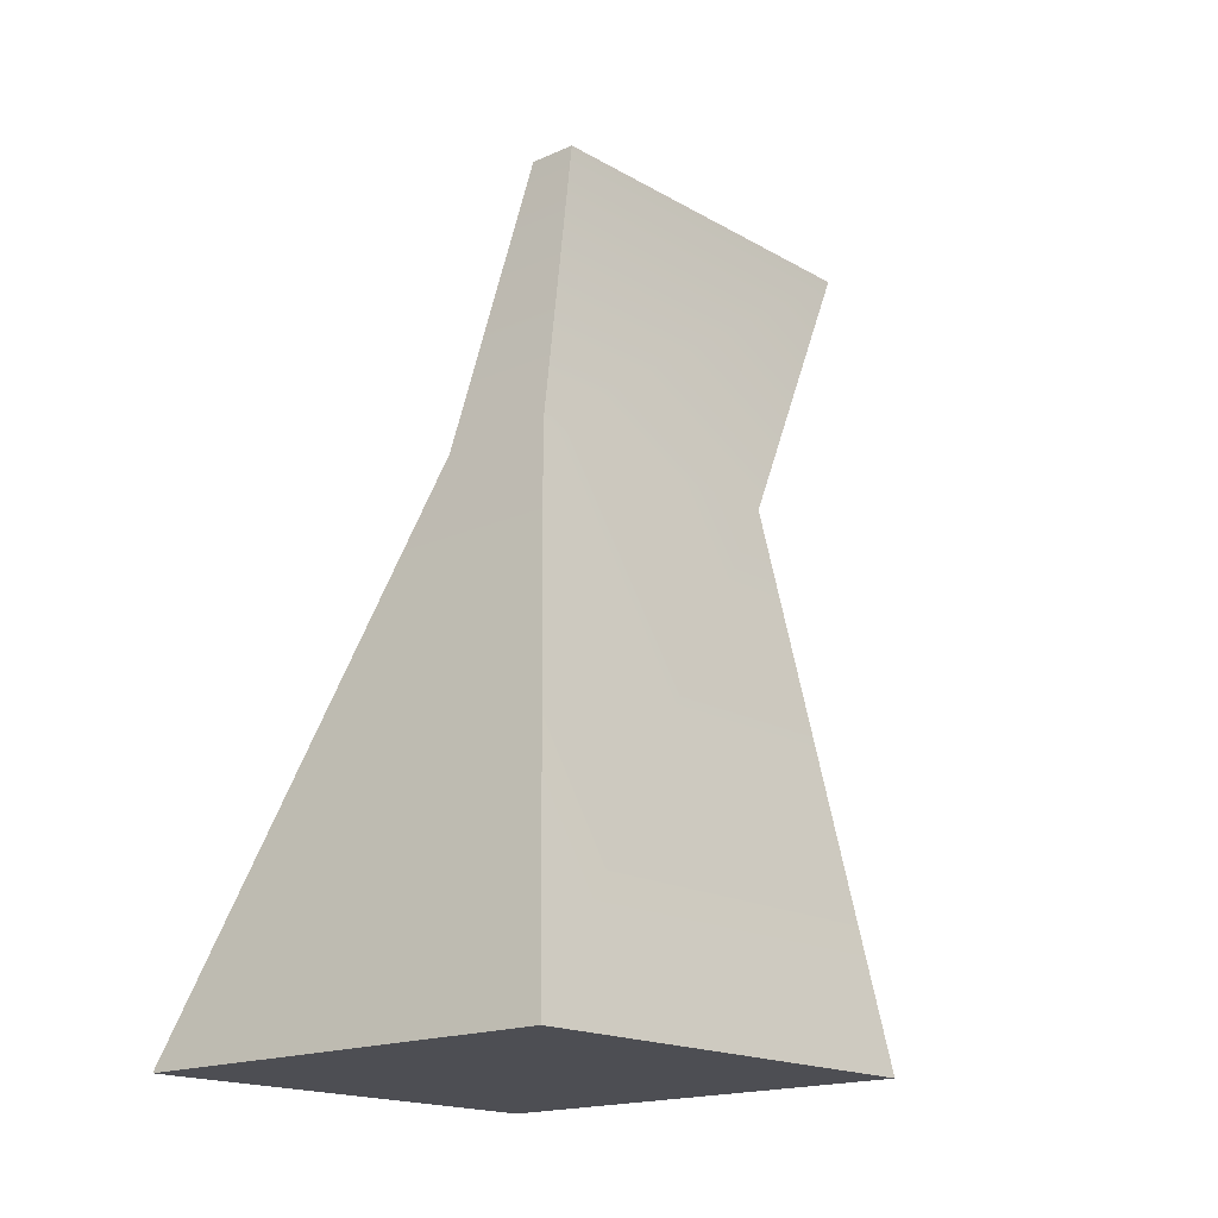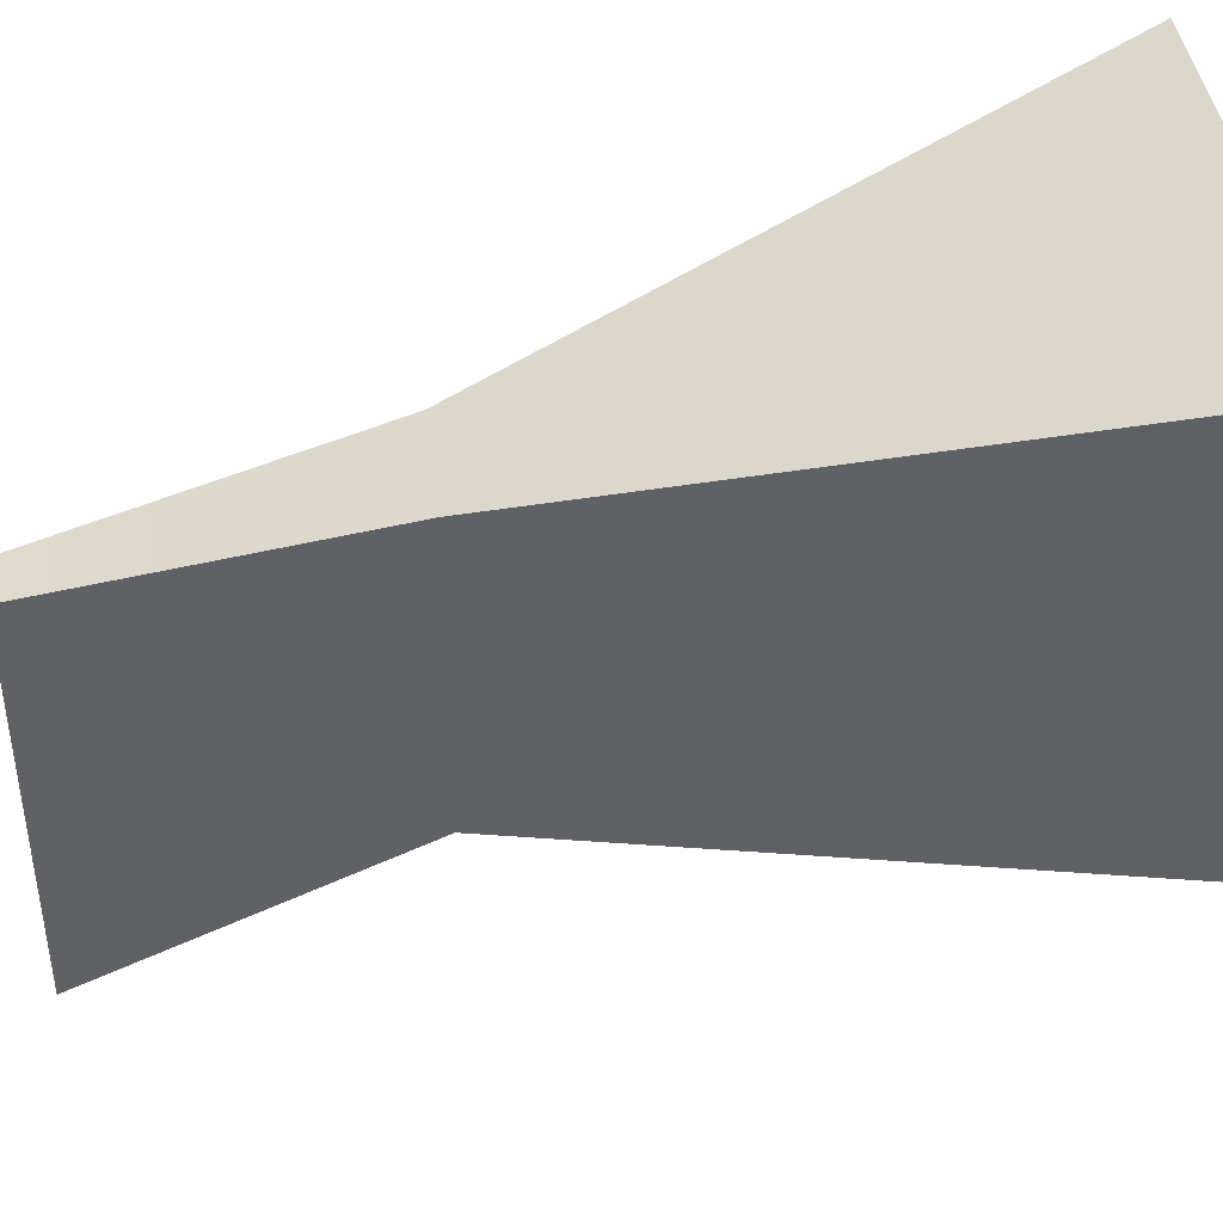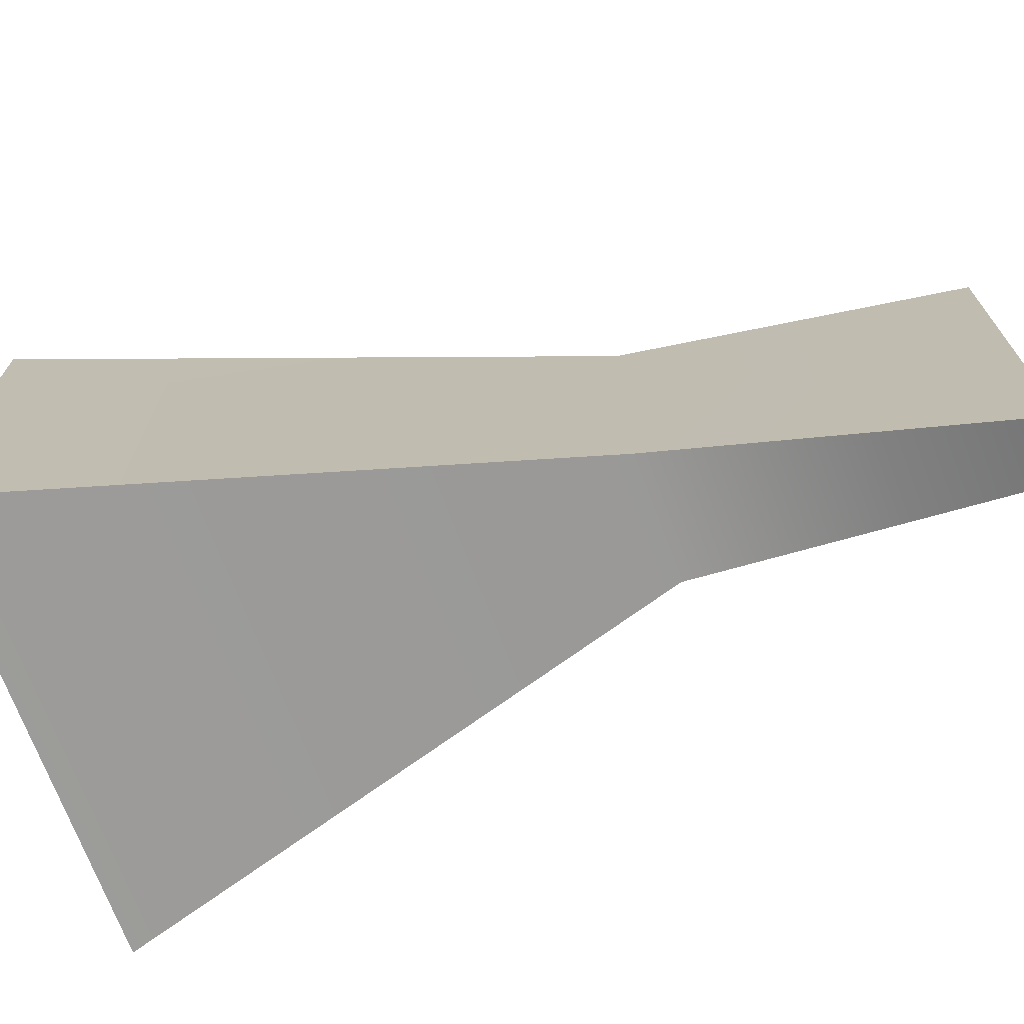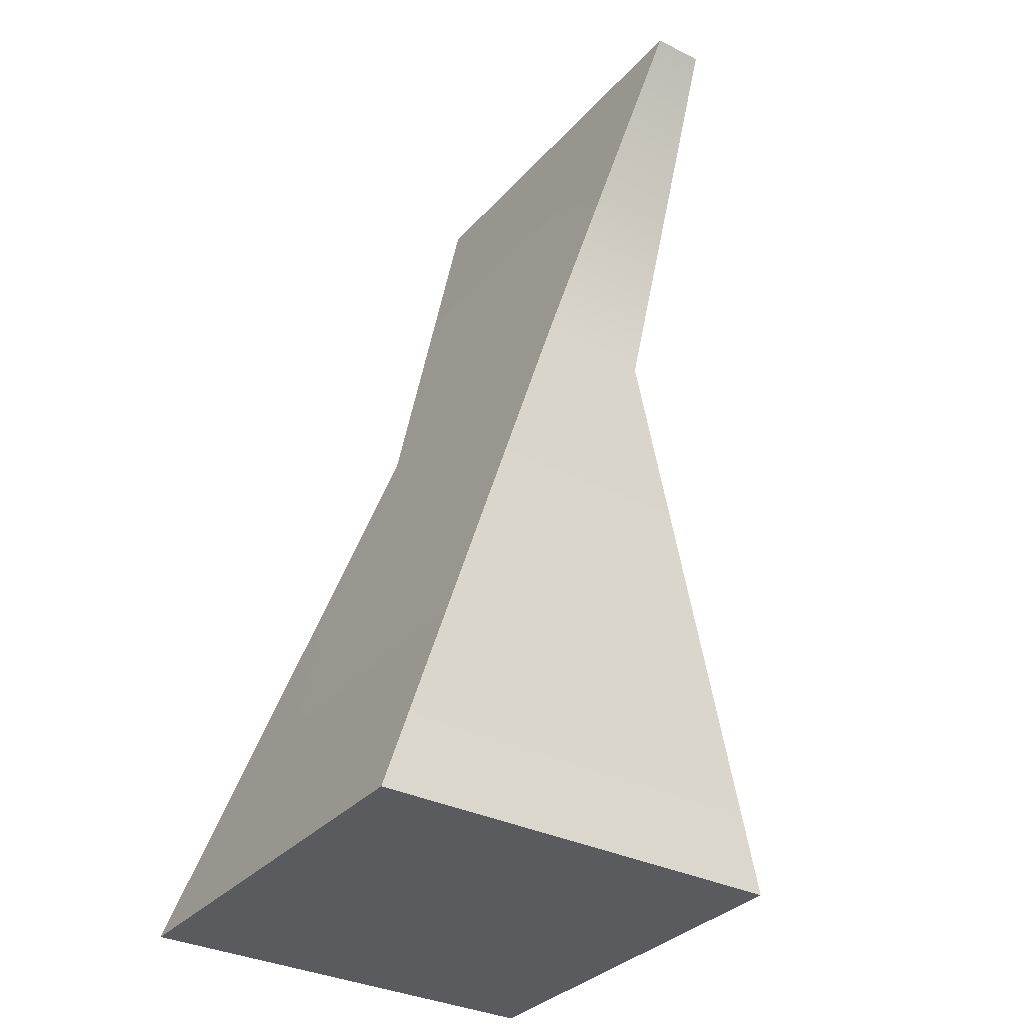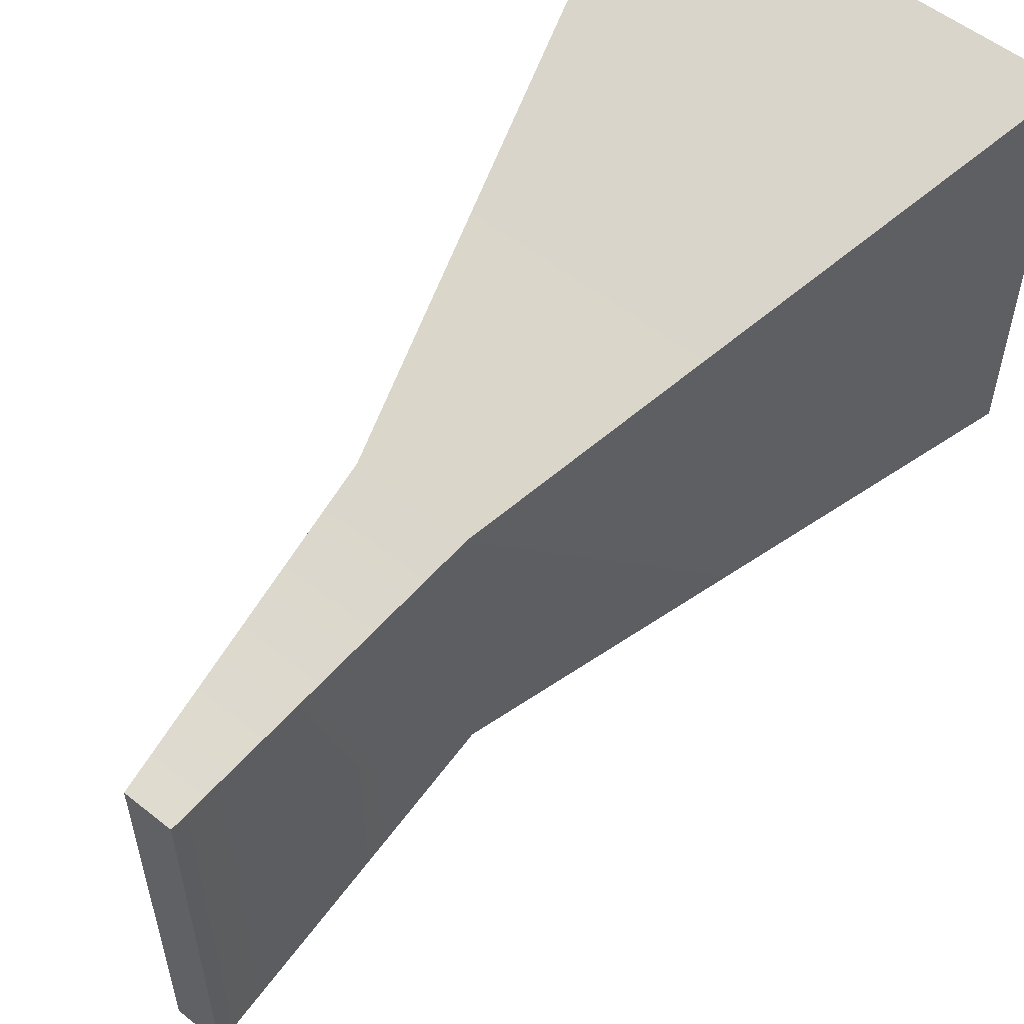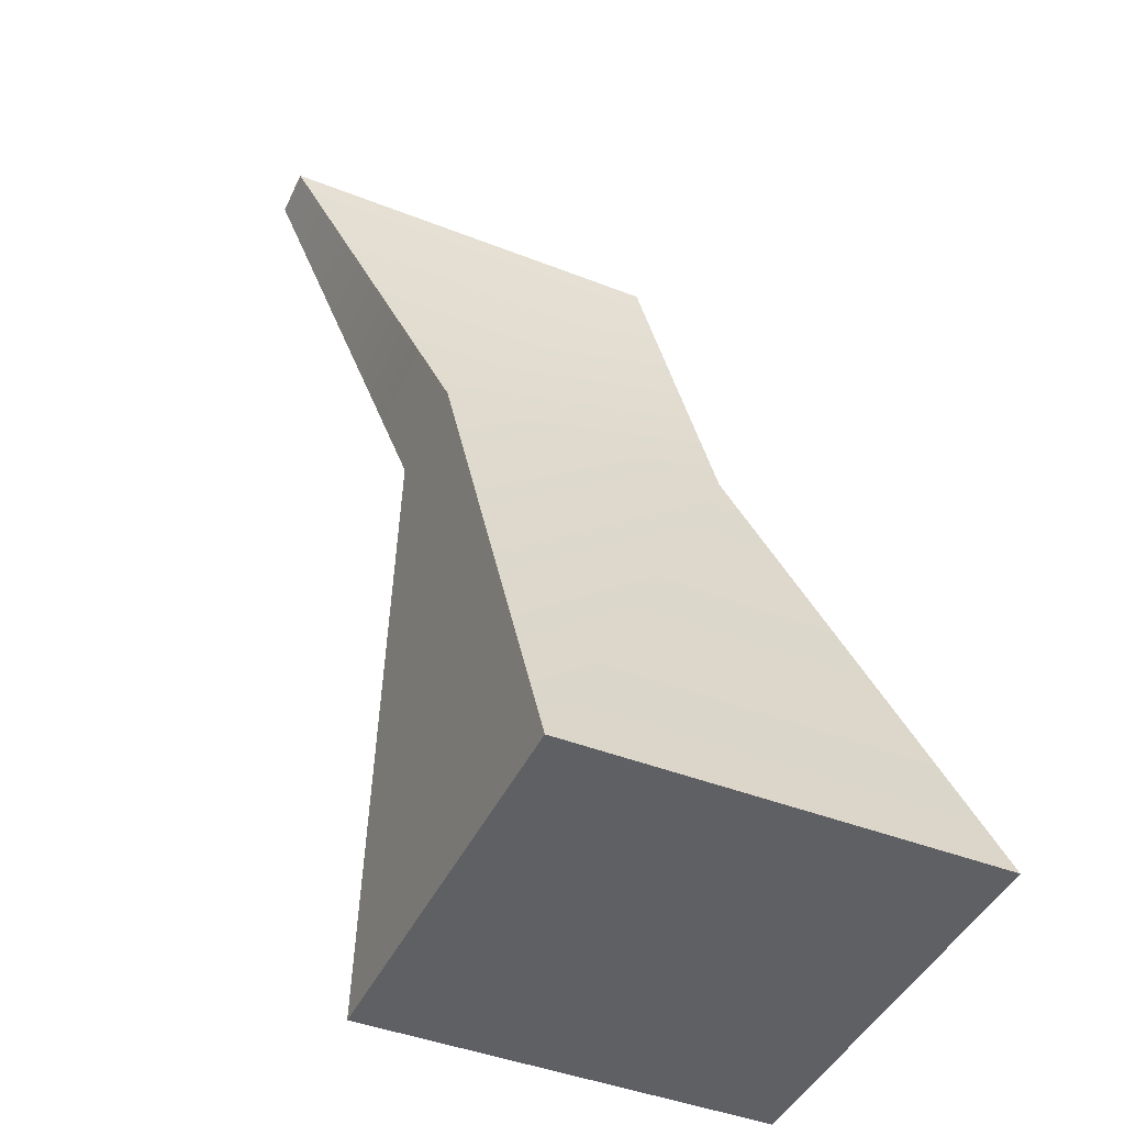
<metadata>
{"format":"obj","ext":"obj","renderer":"f3d","projection":"perspective","resolution":1024,"background":"white","views":[{"elev":-17.4,"azim":41.5,"up":"+Y"},{"elev":42.2,"azim":-97.7,"up":"+Z"},{"elev":-71.9,"azim":111.0,"up":"+Z"},{"elev":-33.0,"azim":145.5,"up":"+Y"},{"elev":55.3,"azim":-140.2,"up":"+Z"},{"elev":-44.6,"azim":-114.4,"up":"+Y"}]}
</metadata>
<code>
g default
v -0.5457 -0.6241 -0.3465
v 0.5457 -0.6241 -0.3465
v -0.1432 0.7568 -0.7686
v 0.1432 0.7568 -0.7686
v -0.06173 1.525 -0.9453
v 0.06173 1.525 -0.9453
v -0.06173 1.525 -1.945
v 0.06173 1.525 -1.945
v -0.1432 0.7568 -1.523
v 0.1432 0.7568 -1.523
v -0.5457 -0.6241 -1.431
v 0.5457 -0.6241 -1.431
g TcolliderUP
f 1 2 4 3
f 3 4 6 5
f 5 6 8 7
f 7 8 10 9
f 9 10 12 11
f 11 12 2 1
f 2 12 10 4
f 4 10 8 6
f 11 1 3 9
f 9 3 5 7

</code>
